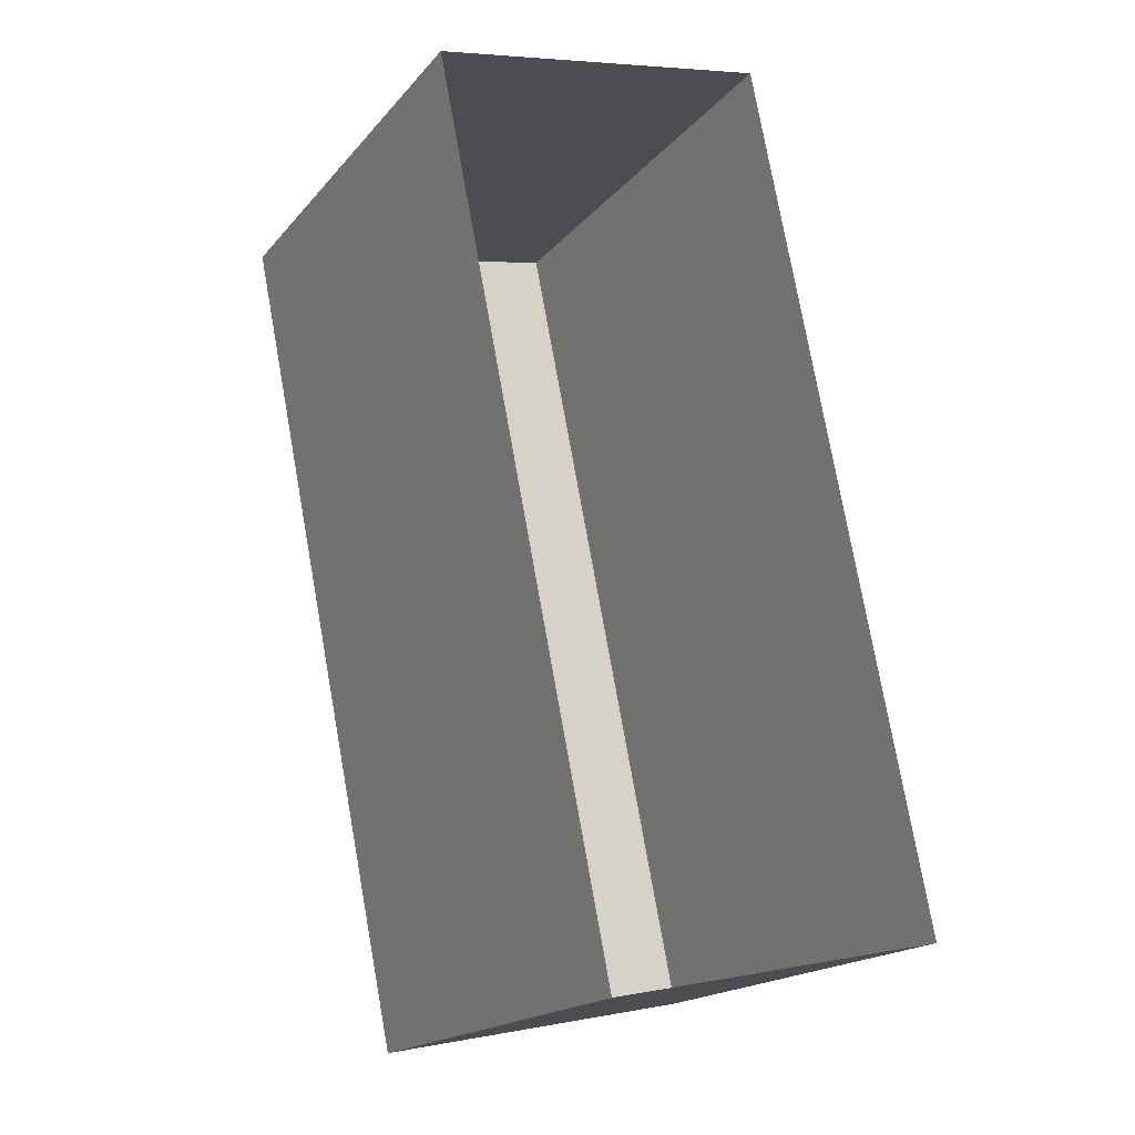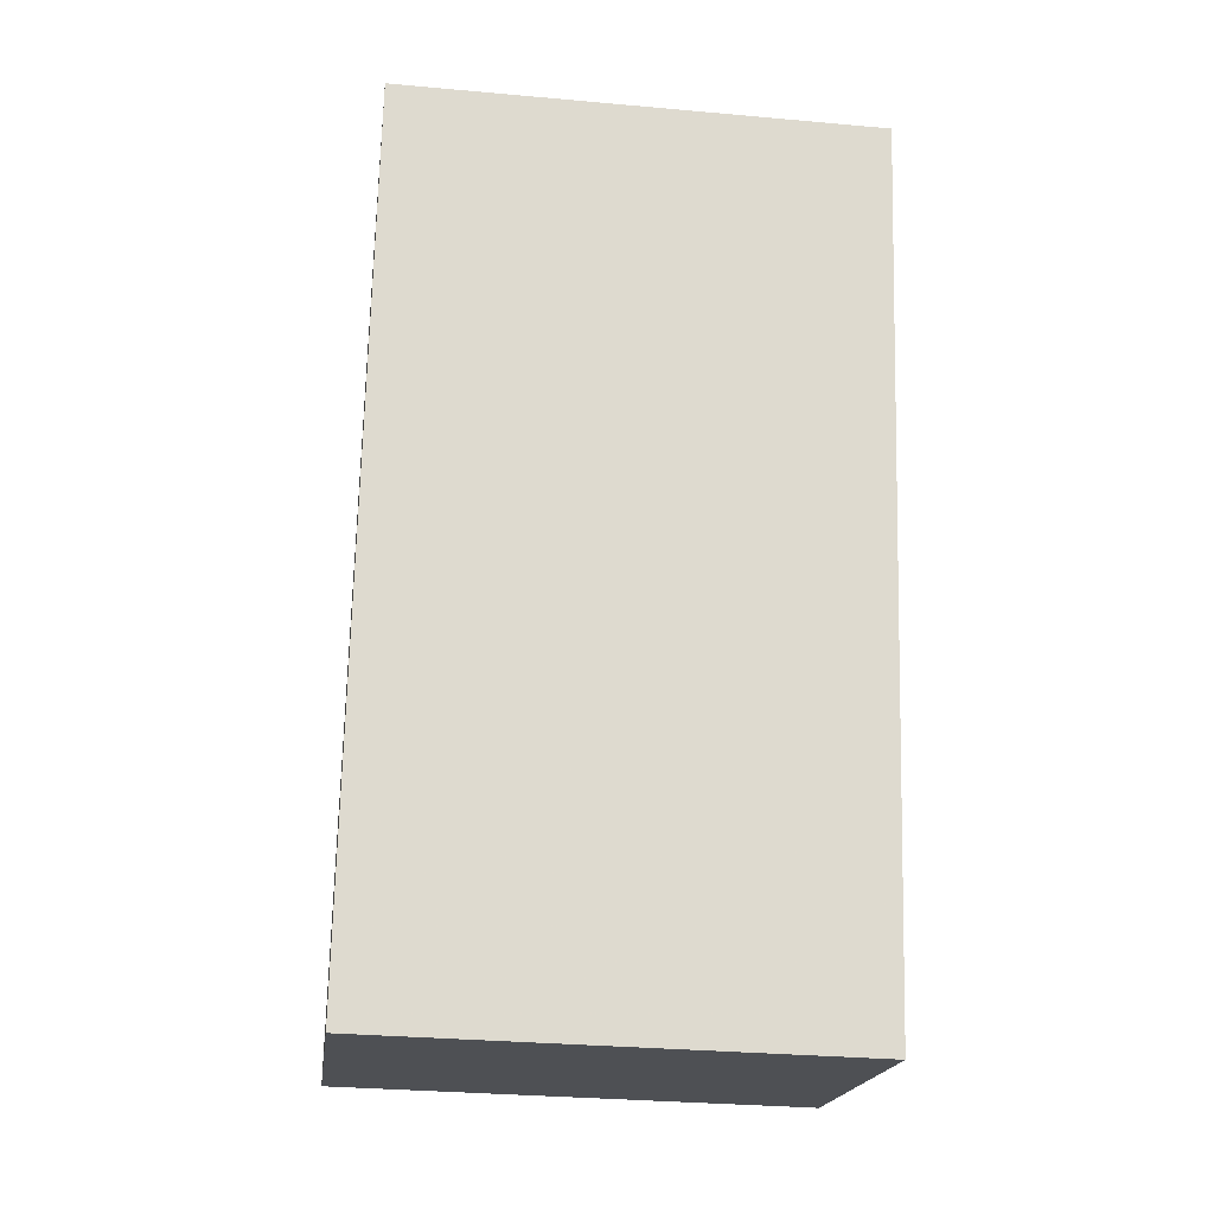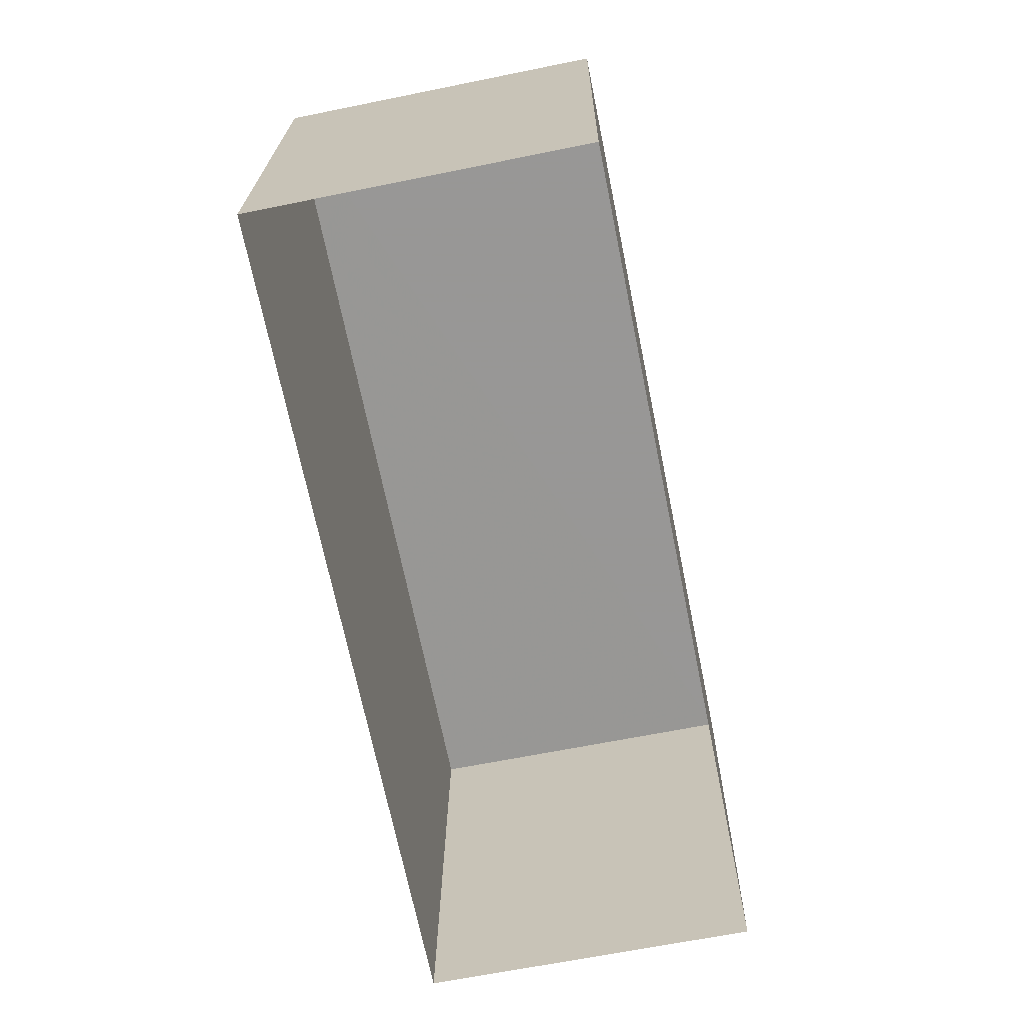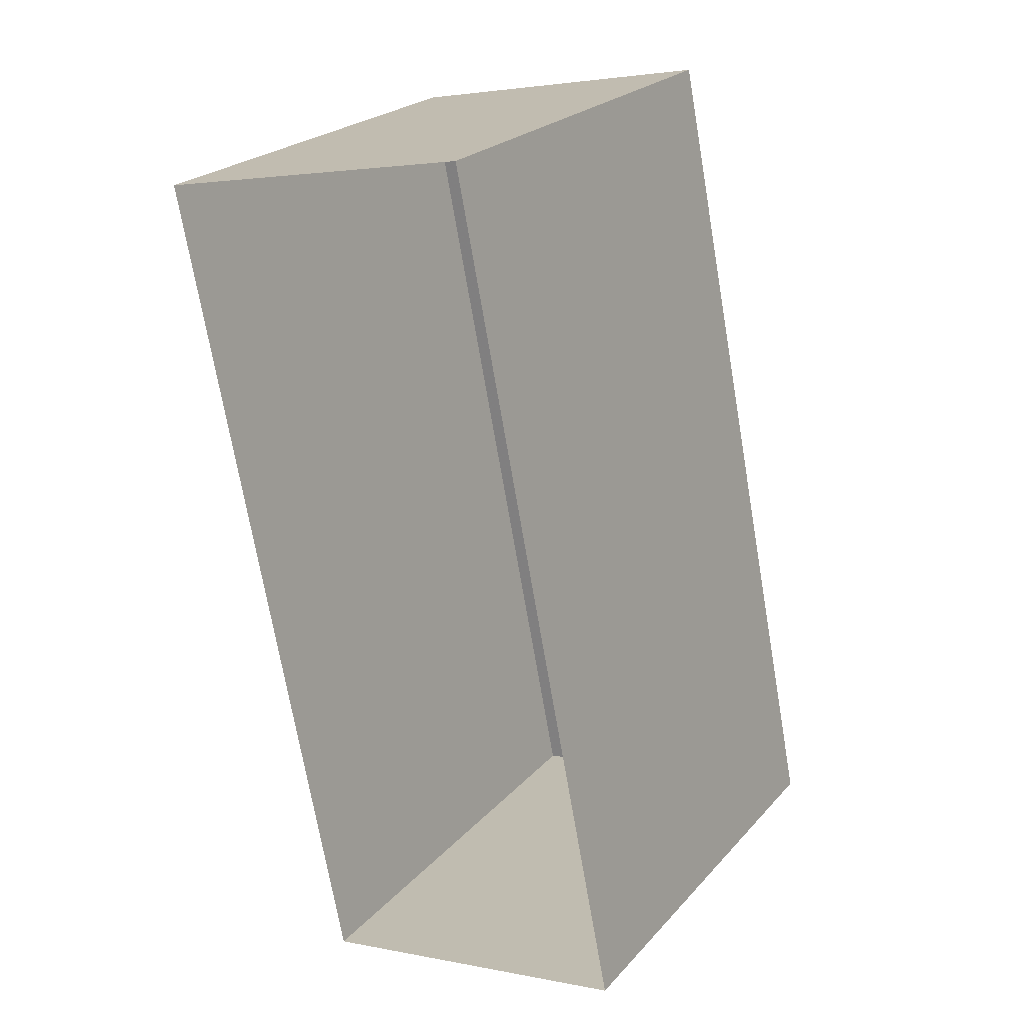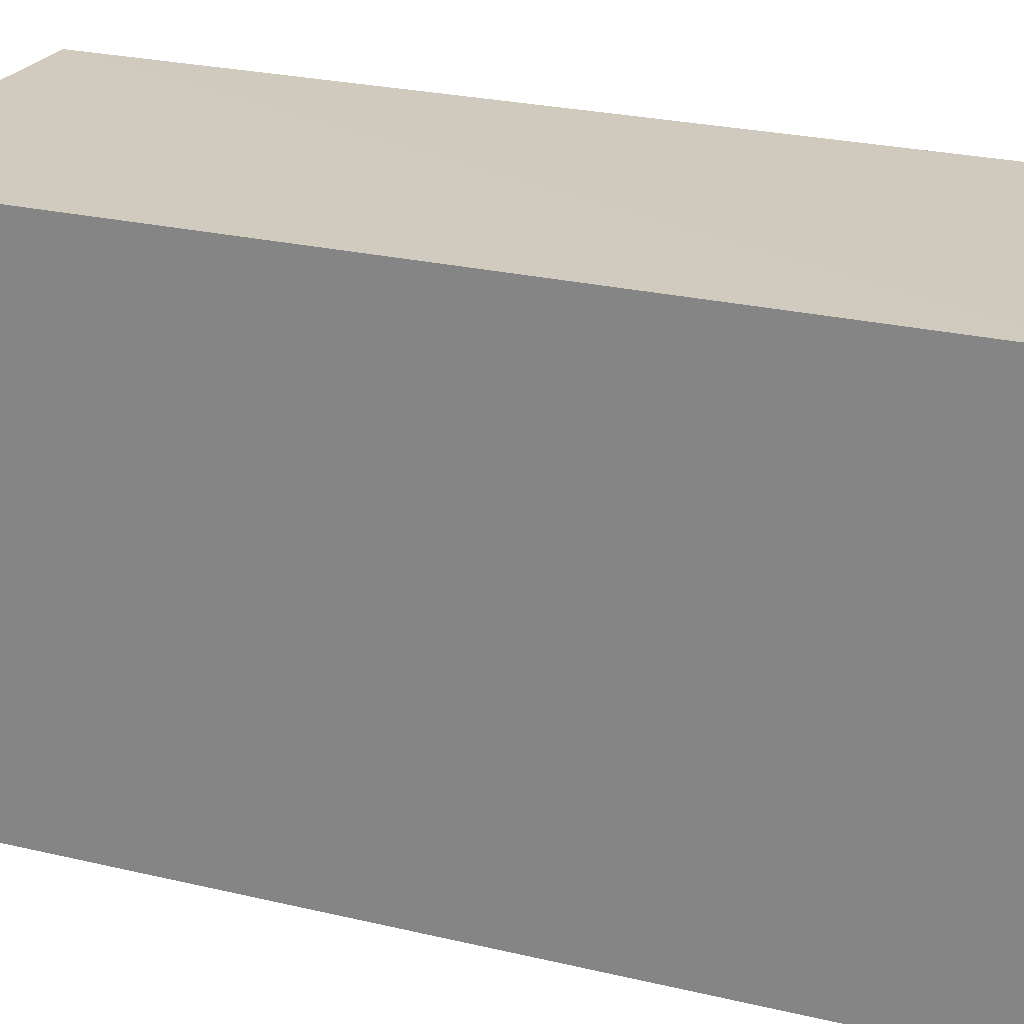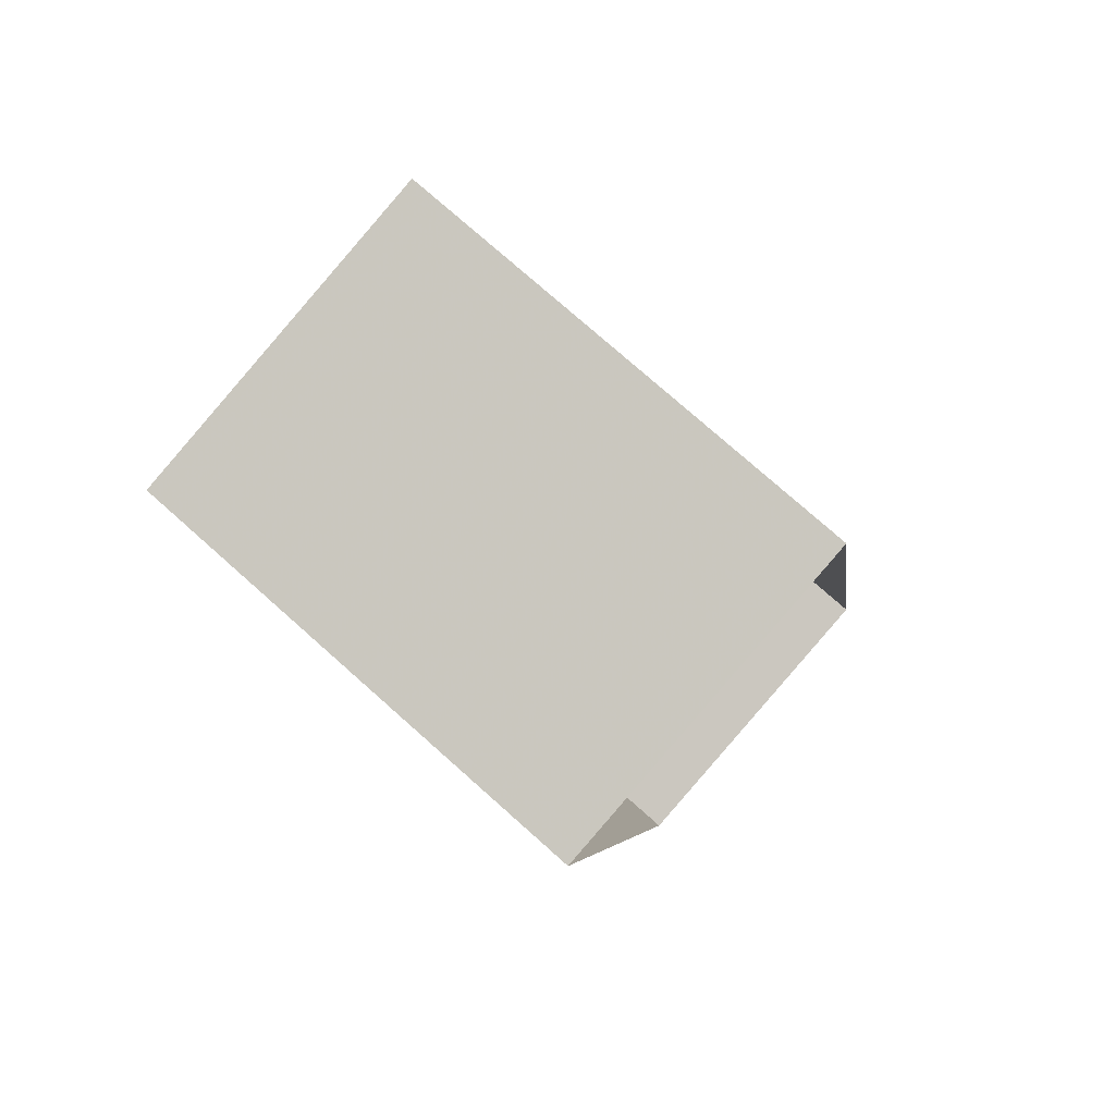
<metadata>
{"format":"obj","ext":"obj","renderer":"f3d","projection":"perspective","resolution":1024,"background":"white","views":[{"elev":-18.3,"azim":152.5,"up":"+Y"},{"elev":-30.1,"azim":82.8,"up":"+Y"},{"elev":21.8,"azim":-179.4,"up":"+Y"},{"elev":23.9,"azim":-148.9,"up":"+Y"},{"elev":23.2,"azim":101.0,"up":"+Z"},{"elev":76.5,"azim":131.6,"up":"+Y"}]}
</metadata>
<code>
v -2.196e+05 -1.247e+05 14.08
v -2.196e+05 -1.247e+05 14.08
v -2.196e+05 -1.247e+05 14.08
v -2.196e+05 -1.247e+05 14.08
v -2.196e+05 -1.247e+05 16.75
v -2.196e+05 -1.247e+05 16.75
v -2.196e+05 -1.247e+05 16.75
v -2.196e+05 -1.247e+05 16.75
f 1 2 3
f 1 4 2
f 5 6 7
f 5 8 6
f 6 4 1
f 6 8 4
f 7 1 3
f 7 6 1
f 5 3 2
f 5 7 3
f 8 2 4
f 8 5 2

</code>
